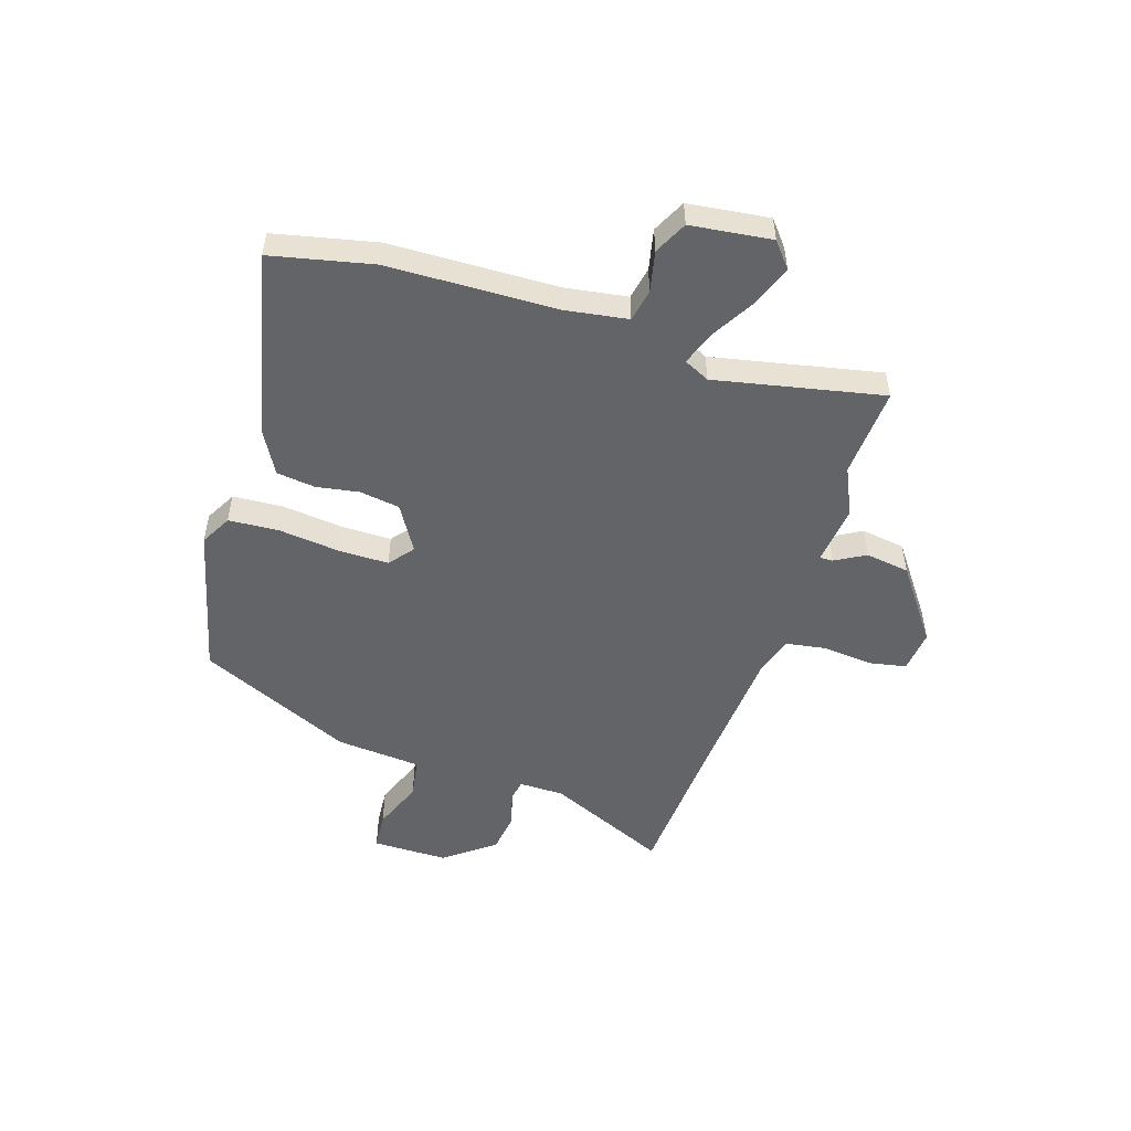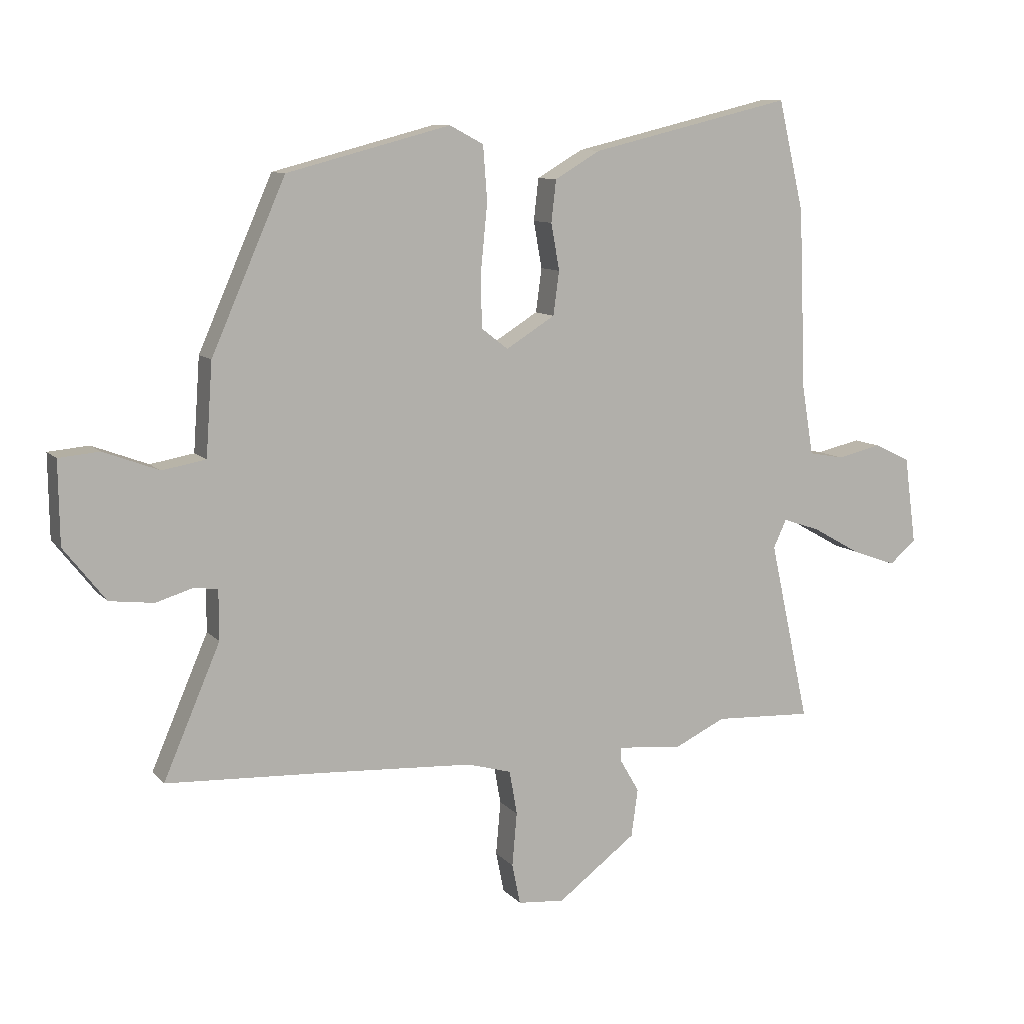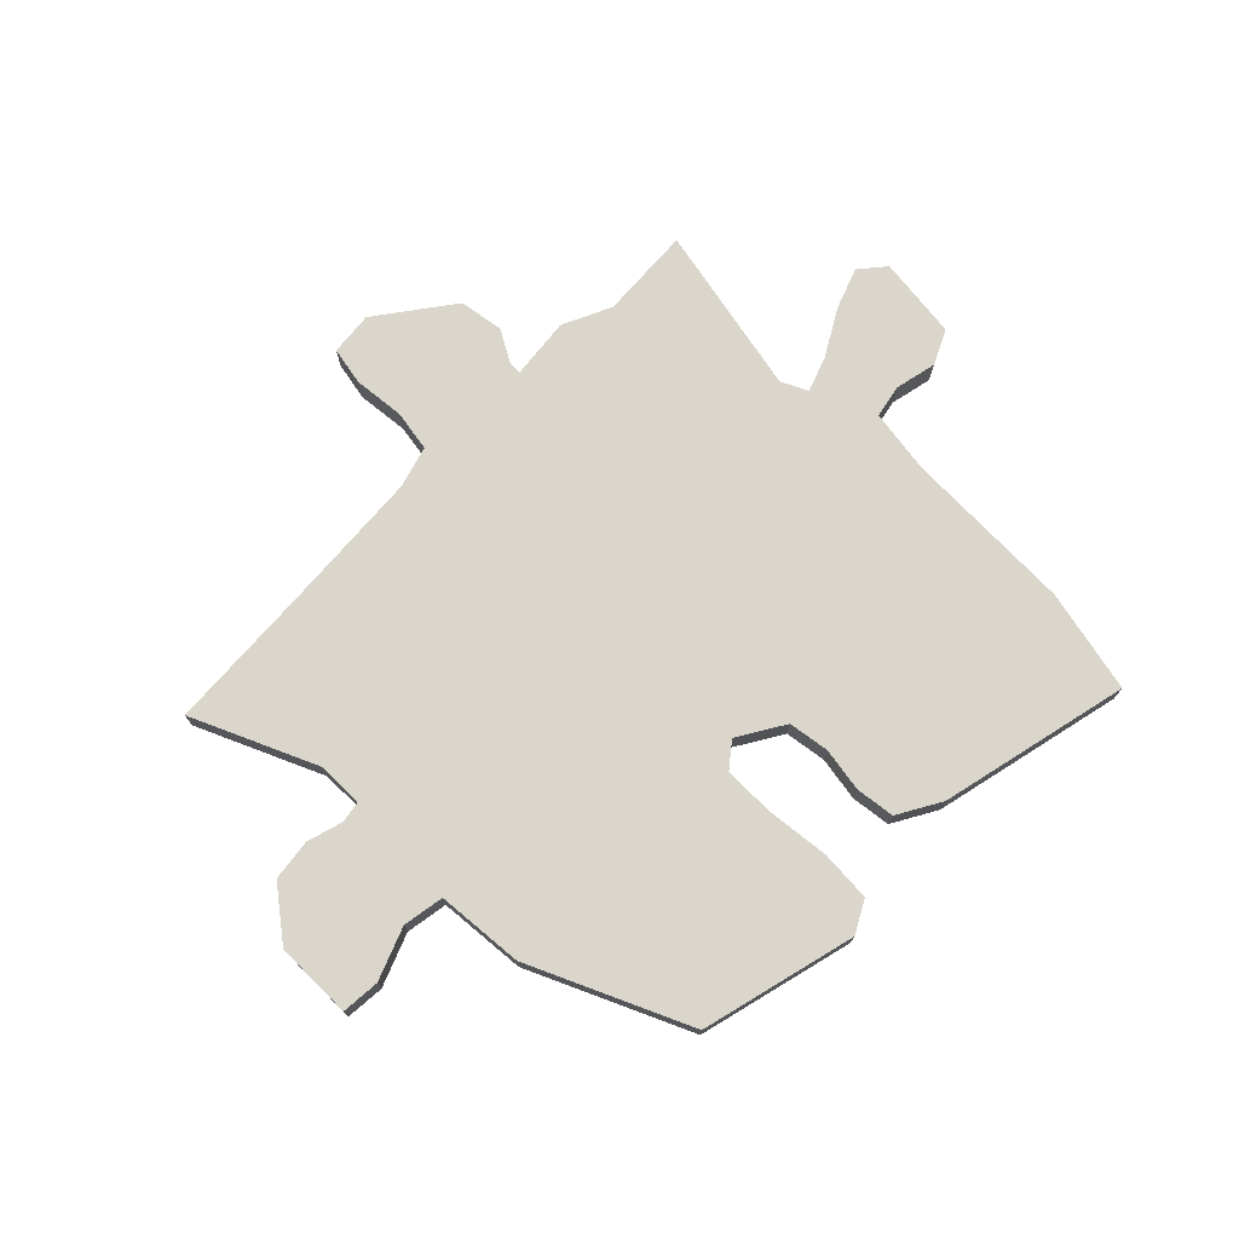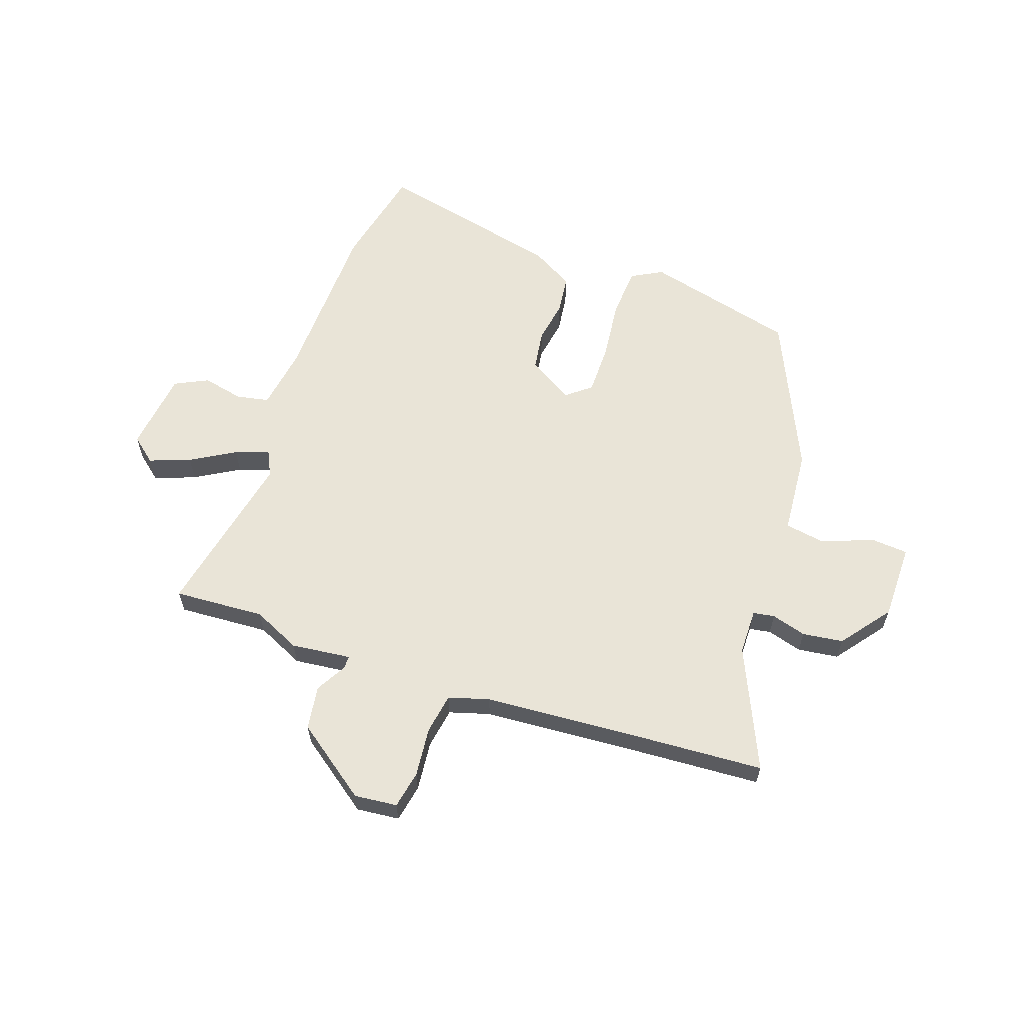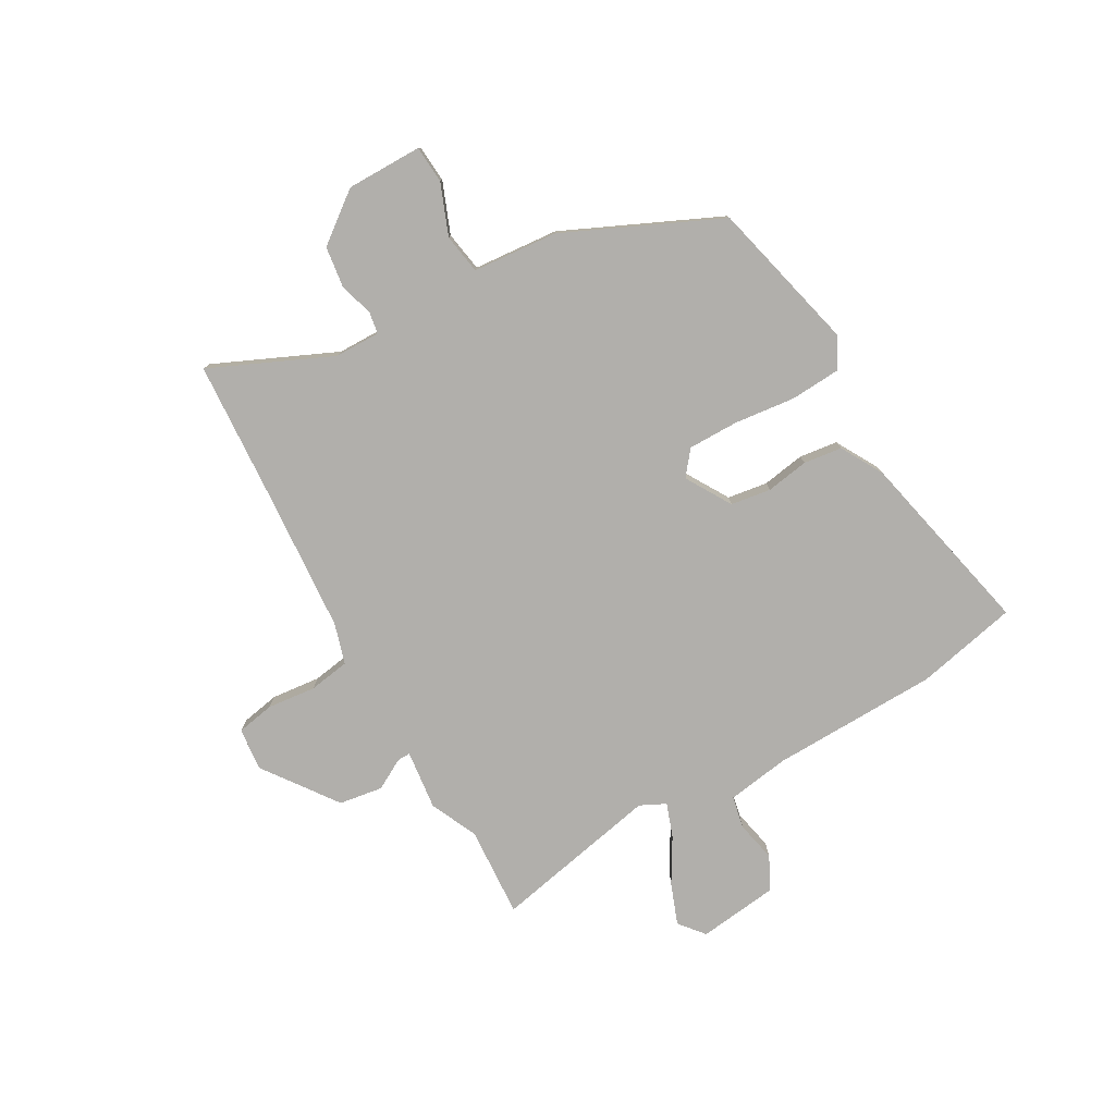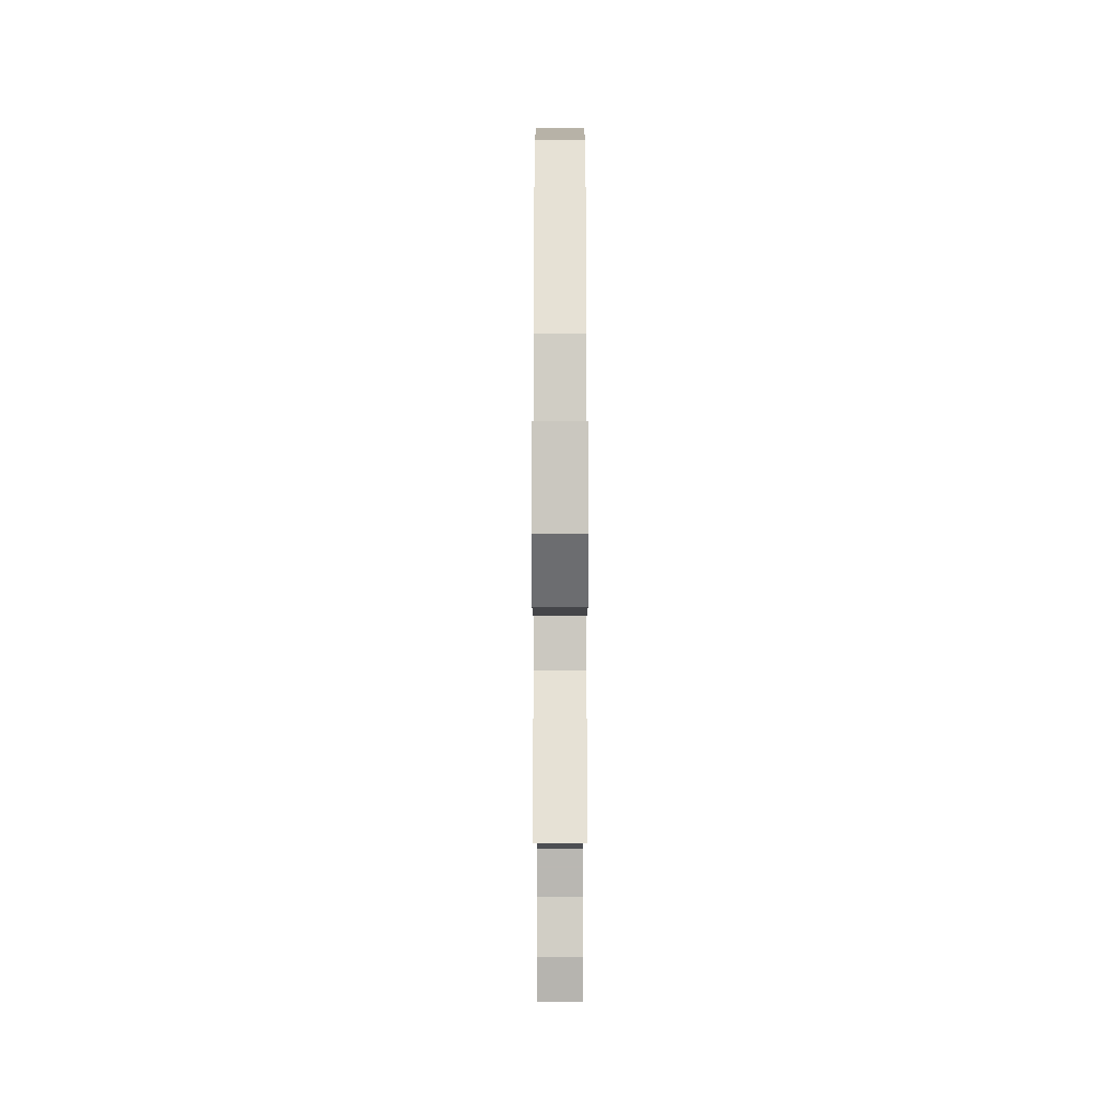
<metadata>
{"format":"obj","ext":"obj","renderer":"f3d","projection":"perspective","resolution":1024,"background":"white","views":[{"elev":-51.3,"azim":71.5,"up":"+Y"},{"elev":9.8,"azim":-23.5,"up":"+Z"},{"elev":73.9,"azim":-45.9,"up":"+Y"},{"elev":60.9,"azim":-161.5,"up":"+Y"},{"elev":-78.3,"azim":-61.3,"up":"+Y"},{"elev":-2.2,"azim":-90.0,"up":"+Z"}]}
</metadata>
<code>
v 0.555 0.07 -0.503
v 0.39 0.07 -0.495
v 0.304 0.07 -0.536
v 0.195 0.07 -0.525
v 0.196 0.07 -0.549
v 0.228 0.07 -0.604
v 0.217 0.07 -0.684
v 0.085 0.07 -0.783
v 0.007 0.07 -0.776
v -0.007 0.07 -0.708
v 0.001 0.07 -0.618
v -0.012 0.07 -0.544
v -0.086 0.07 -0.523
v -0.342 0.07 -0.508
v -0.605 0.07 -0.495
v -0.51 0.07 -0.274
v -0.51 0.07 -0.191
v -0.549 0.07 -0.185
v -0.612 0.07 -0.204
v -0.686 0.07 -0.195
v -0.756 0.07 -0.106
v -0.758 0.07 0.032
v -0.69 0.07 0.038
v -0.597 0.07 0.003
v -0.524 0.07 0.016
v -0.513 0.07 0.171
v -0.389 0.07 0.454
v -0.115 0.07 0.526
v -0.058 0.07 0.496
v -0.051 0.07 0.405
v -0.062 0.07 0.294
v -0.061 0.07 0.202
v -0.016 0.07 0.167
v 0.066 0.07 0.218
v 0.076 0.07 0.291
v 0.062 0.07 0.369
v 0.07 0.07 0.439
v 0.147 0.07 0.484
v 0.485 0.07 0.565
v 0.528 0.07 0.381
v 0.54 0.07 0.076
v 0.559 0.07 -0.038
v 0.618 0.07 -0.049
v 0.692 0.07 -0.032
v 0.753 0.07 -0.061
v 0.773 0.07 -0.208
v 0.728 0.07 -0.246
v 0.653 0.07 -0.219
v 0.572 0.07 -0.173
v 0.51 0.07 -0.152
v 0.488 0.07 -0.199
v 0.555 0 -0.503
v 0.39 0 -0.495
v 0.304 0 -0.536
v 0.195 0 -0.525
v 0.196 0 -0.549
v 0.228 0 -0.604
v 0.217 0 -0.684
v 0.085 0 -0.783
v 0.007 0 -0.776
v -0.007 0 -0.708
v 0.001 0 -0.618
v -0.012 0 -0.544
v -0.086 0 -0.523
v -0.342 0 -0.508
v -0.605 0 -0.495
v -0.51 0 -0.274
v -0.51 0 -0.191
v -0.549 0 -0.185
v -0.612 0 -0.204
v -0.686 0 -0.195
v -0.756 0 -0.106
v -0.758 0 0.032
v -0.69 0 0.038
v -0.597 0 0.003
v -0.524 0 0.016
v -0.513 0 0.171
v -0.389 0 0.454
v -0.115 0 0.526
v -0.058 0 0.496
v -0.051 0 0.405
v -0.062 0 0.294
v -0.061 0 0.202
v -0.016 0 0.167
v 0.066 0 0.218
v 0.076 0 0.291
v 0.062 0 0.369
v 0.07 0 0.439
v 0.147 0 0.484
v 0.485 0 0.565
v 0.528 0 0.381
v 0.54 0 0.076
v 0.559 0 -0.038
v 0.618 0 -0.049
v 0.692 0 -0.032
v 0.753 0 -0.061
v 0.773 0 -0.208
v 0.728 0 -0.246
v 0.653 0 -0.219
v 0.572 0 -0.173
v 0.51 0 -0.152
v 0.488 0 -0.199
f 47 48 49
f 46 47 49
f 45 46 49
f 44 45 49
f 43 44 49
f 42 43 49 50
f 41 42 50 51
f 40 41 51
f 39 40 51
f 38 39 51
f 37 38 51
f 36 37 51
f 35 36 51
f 29 30 31
f 28 29 31
f 27 28 31
f 26 27 31
f 25 26 31
f 25 31 32
f 22 23 24
f 21 22 24
f 20 21 24
f 19 20 24
f 18 19 24
f 17 18 24 25
f 14 15 16
f 13 14 16 17
f 25 32 33
f 17 25 33
f 13 17 33
f 12 13 33
f 9 10 11
f 8 9 11
f 7 8 11
f 6 7 11
f 5 6 11
f 2 3 4
f 51 1 2
f 35 51 2
f 34 35 2
f 12 33 34
f 11 12 34
f 5 11 34
f 4 5 34
f 2 4 34
f 100 99 98
f 100 98 97
f 100 97 96
f 100 96 95
f 100 95 94
f 101 100 94 93
f 102 101 93 92
f 102 92 91
f 102 91 90
f 102 90 89
f 102 89 88
f 102 88 87
f 102 87 86
f 82 81 80
f 82 80 79
f 82 79 78
f 82 78 77
f 82 77 76
f 83 82 76
f 75 74 73
f 75 73 72
f 75 72 71
f 75 71 70
f 75 70 69
f 76 75 69 68
f 67 66 65
f 68 67 65 64
f 84 83 76
f 84 76 68
f 84 68 64
f 84 64 63
f 62 61 60
f 62 60 59
f 62 59 58
f 62 58 57
f 62 57 56
f 55 54 53
f 53 52 102
f 53 102 86
f 53 86 85
f 85 84 63
f 85 63 62
f 85 62 56
f 85 56 55
f 85 55 53
f 1 52 53 2
f 2 53 54 3
f 3 54 55 4
f 4 55 56 5
f 5 56 57 6
f 6 57 58 7
f 7 58 59 8
f 8 59 60 9
f 9 60 61 10
f 10 61 62 11
f 11 62 63 12
f 12 63 64 13
f 13 64 65 14
f 14 65 66 15
f 15 66 67 16
f 16 67 68 17
f 17 68 69 18
f 18 69 70 19
f 19 70 71 20
f 20 71 72 21
f 21 72 73 22
f 22 73 74 23
f 23 74 75 24
f 24 75 76 25
f 25 76 77 26
f 26 77 78 27
f 27 78 79 28
f 28 79 80 29
f 29 80 81 30
f 30 81 82 31
f 31 82 83 32
f 32 83 84 33
f 33 84 85 34
f 34 85 86 35
f 35 86 87 36
f 36 87 88 37
f 37 88 89 38
f 38 89 90 39
f 39 90 91 40
f 40 91 92 41
f 41 92 93 42
f 42 93 94 43
f 43 94 95 44
f 44 95 96 45
f 45 96 97 46
f 46 97 98 47
f 47 98 99 48
f 48 99 100 49
f 49 100 101 50
f 50 101 102 51
f 51 102 52 1

</code>
